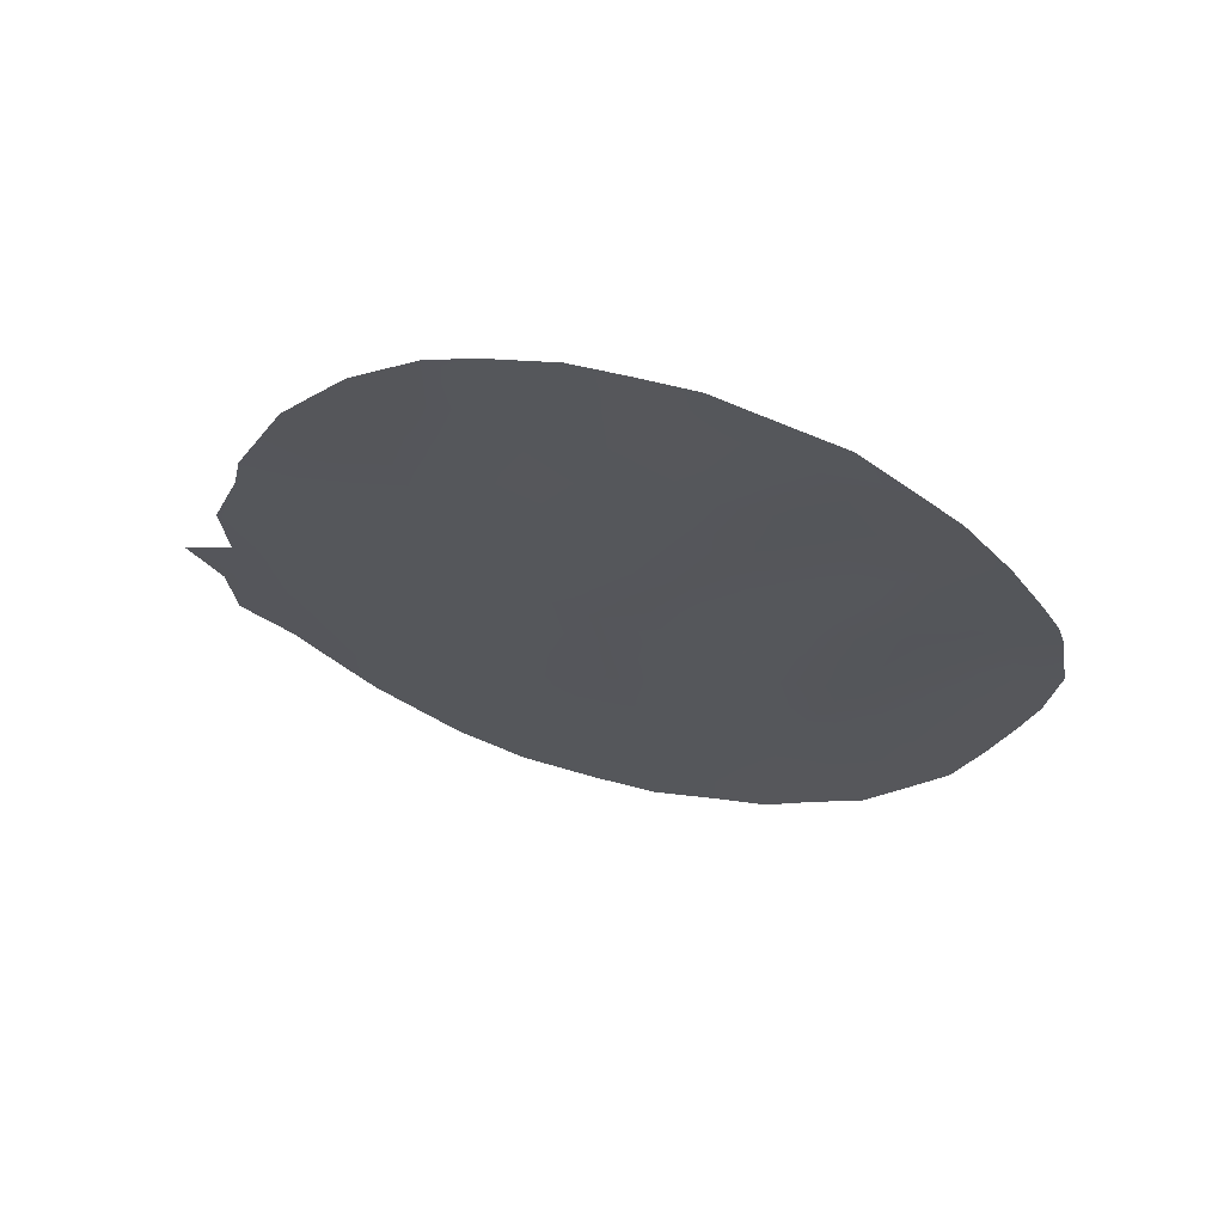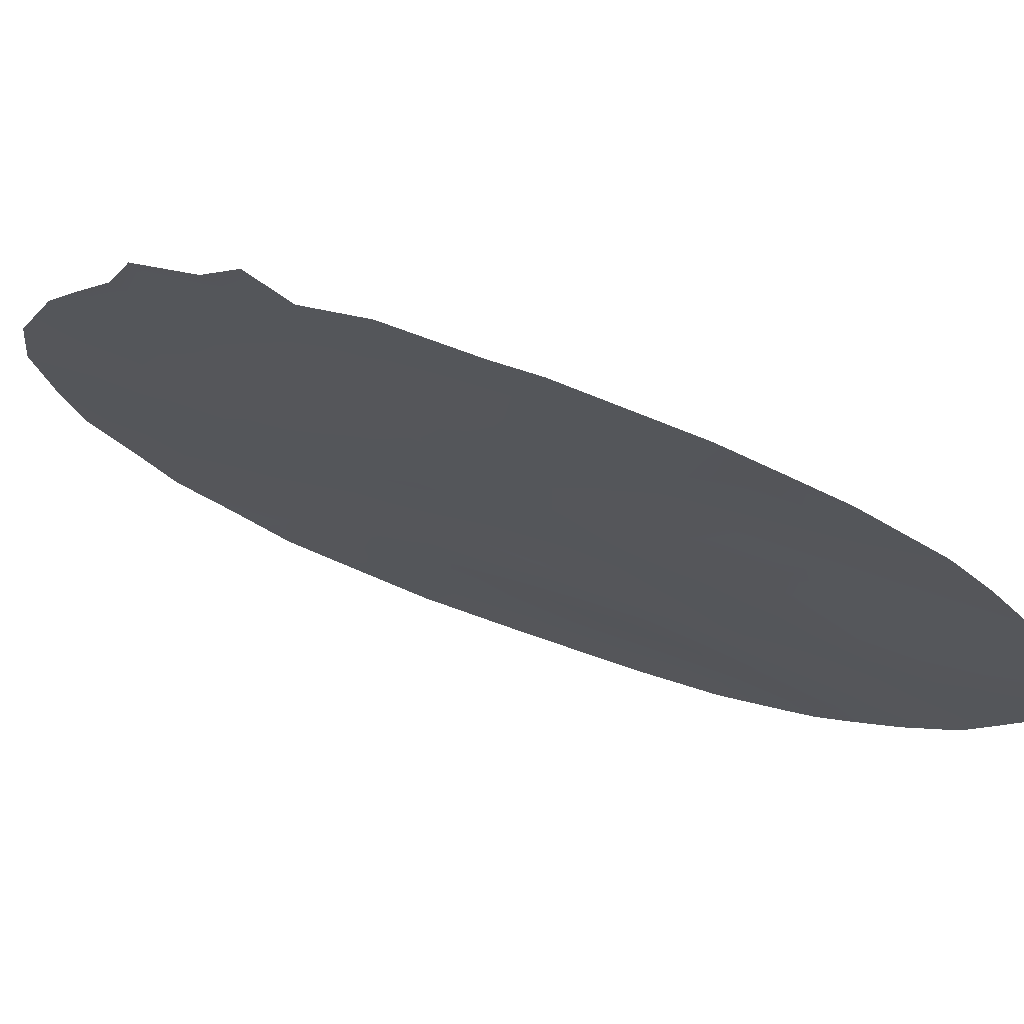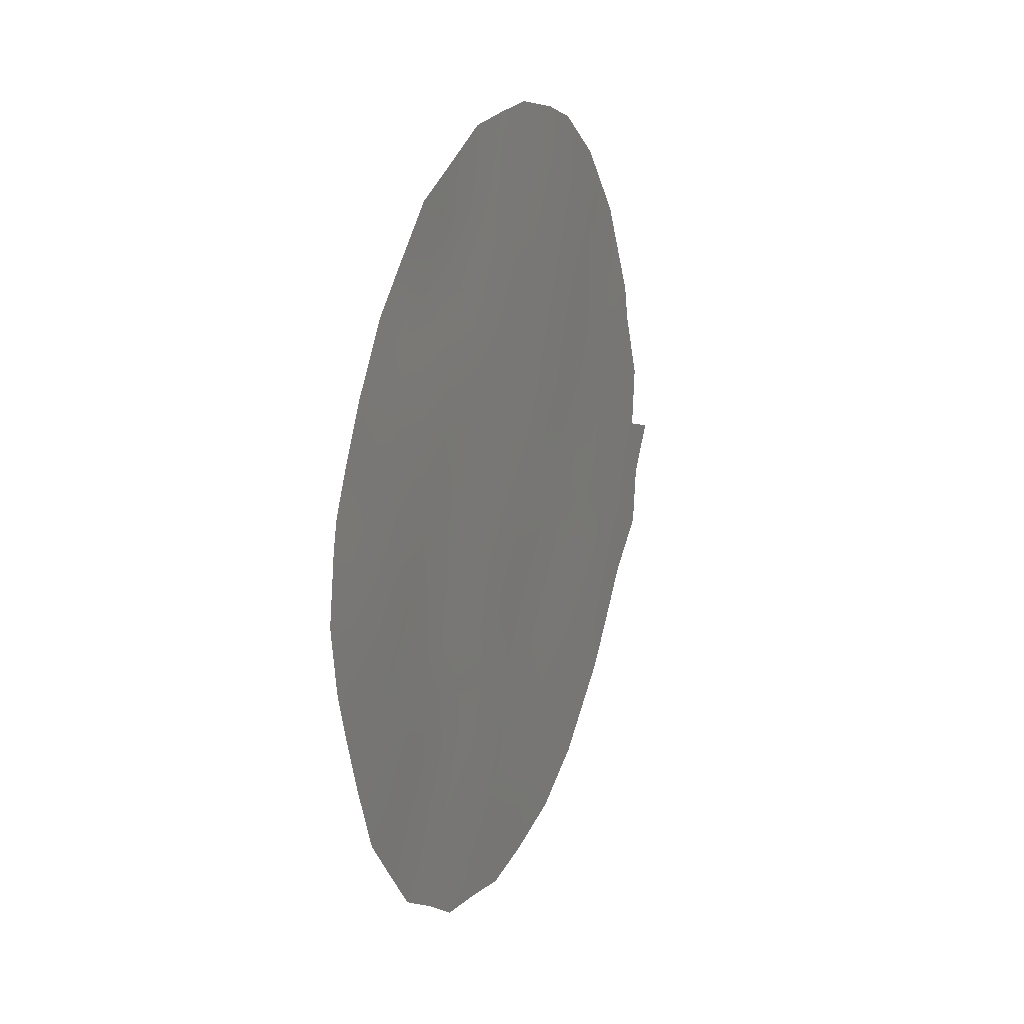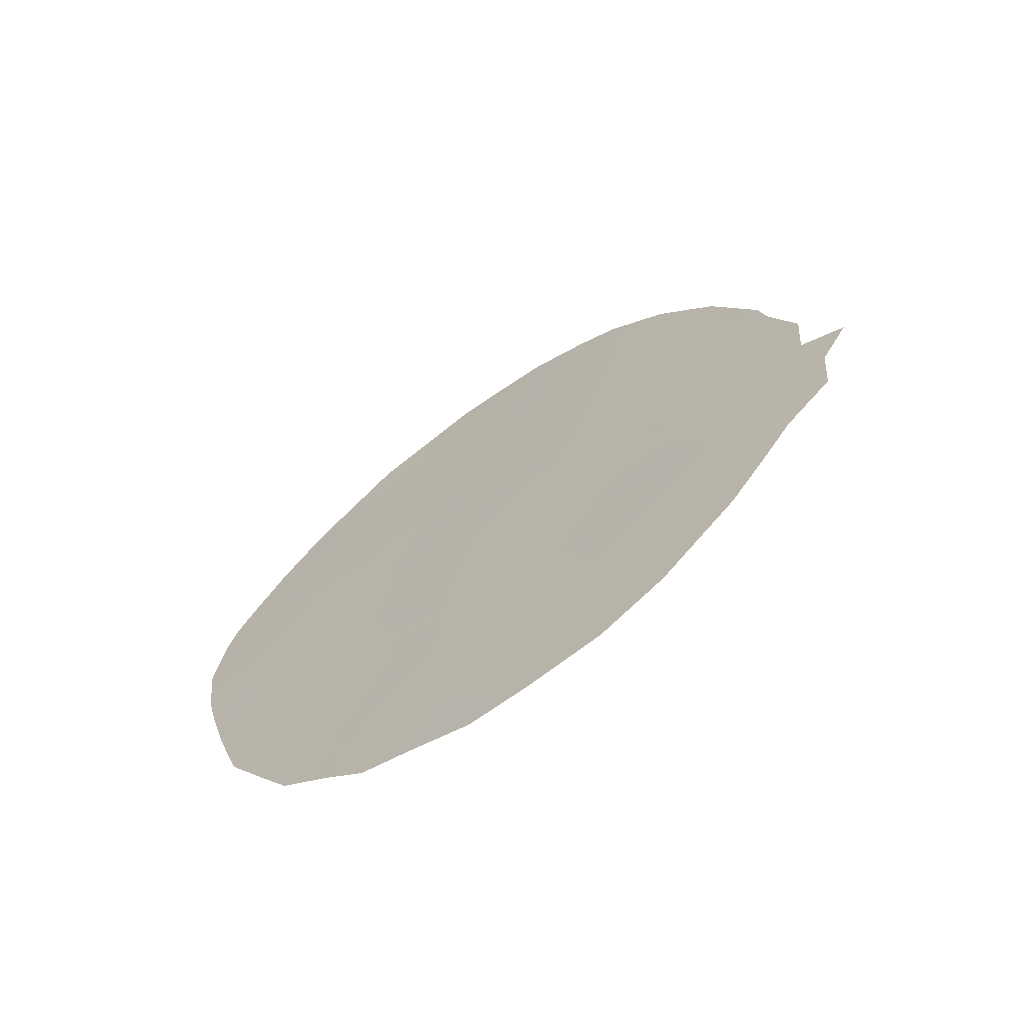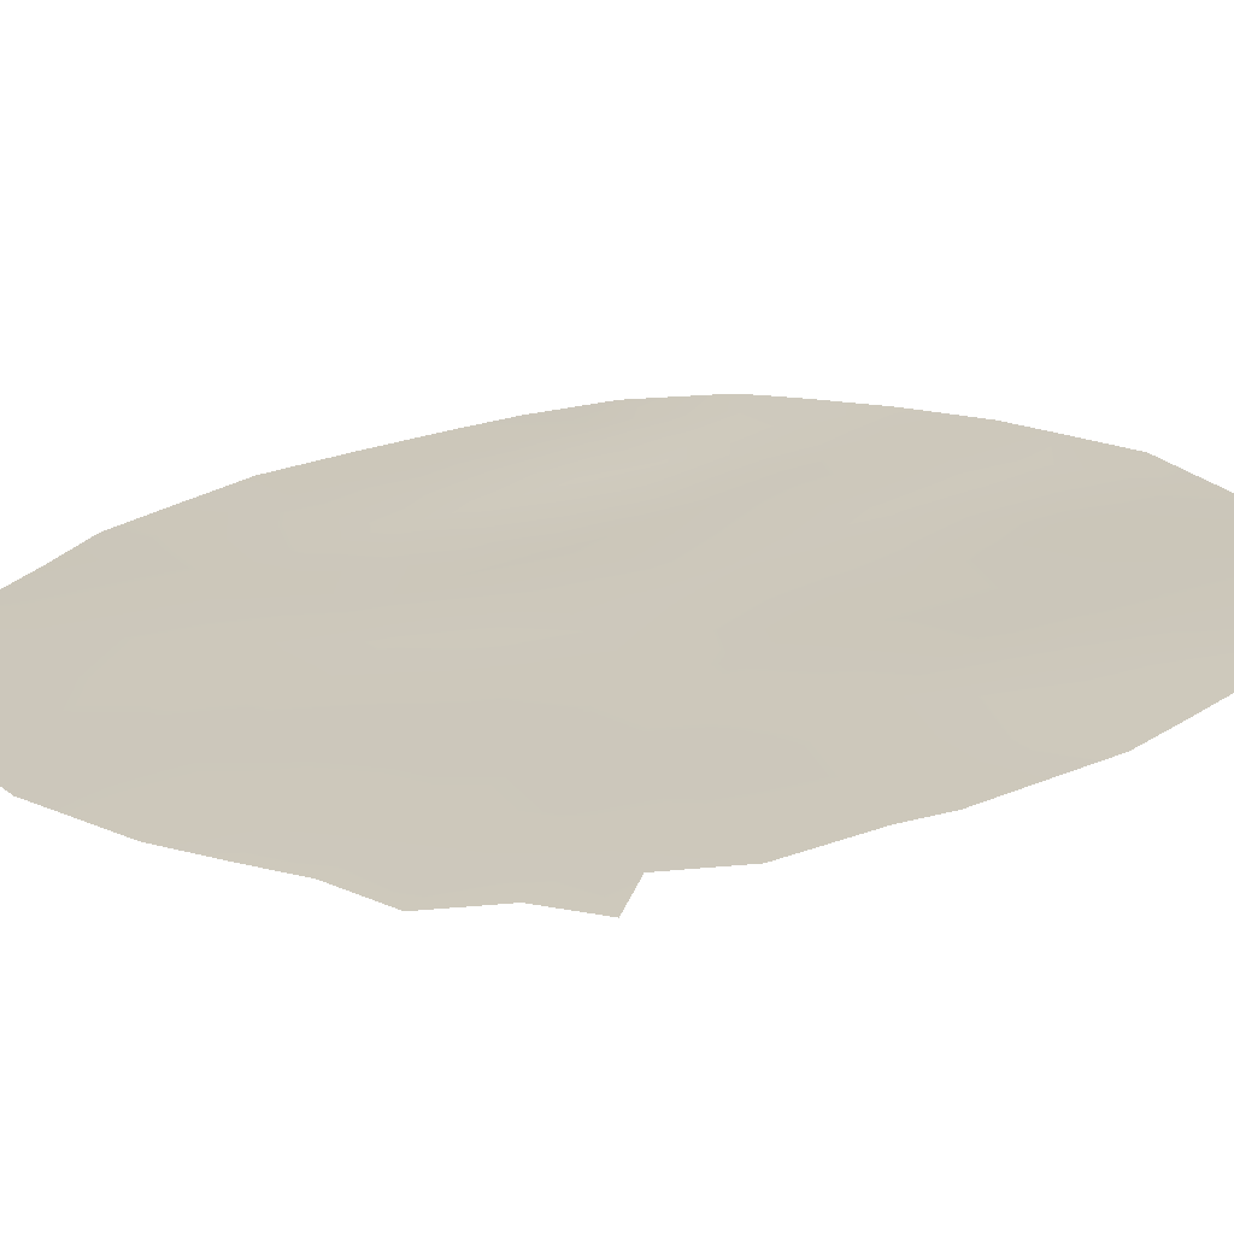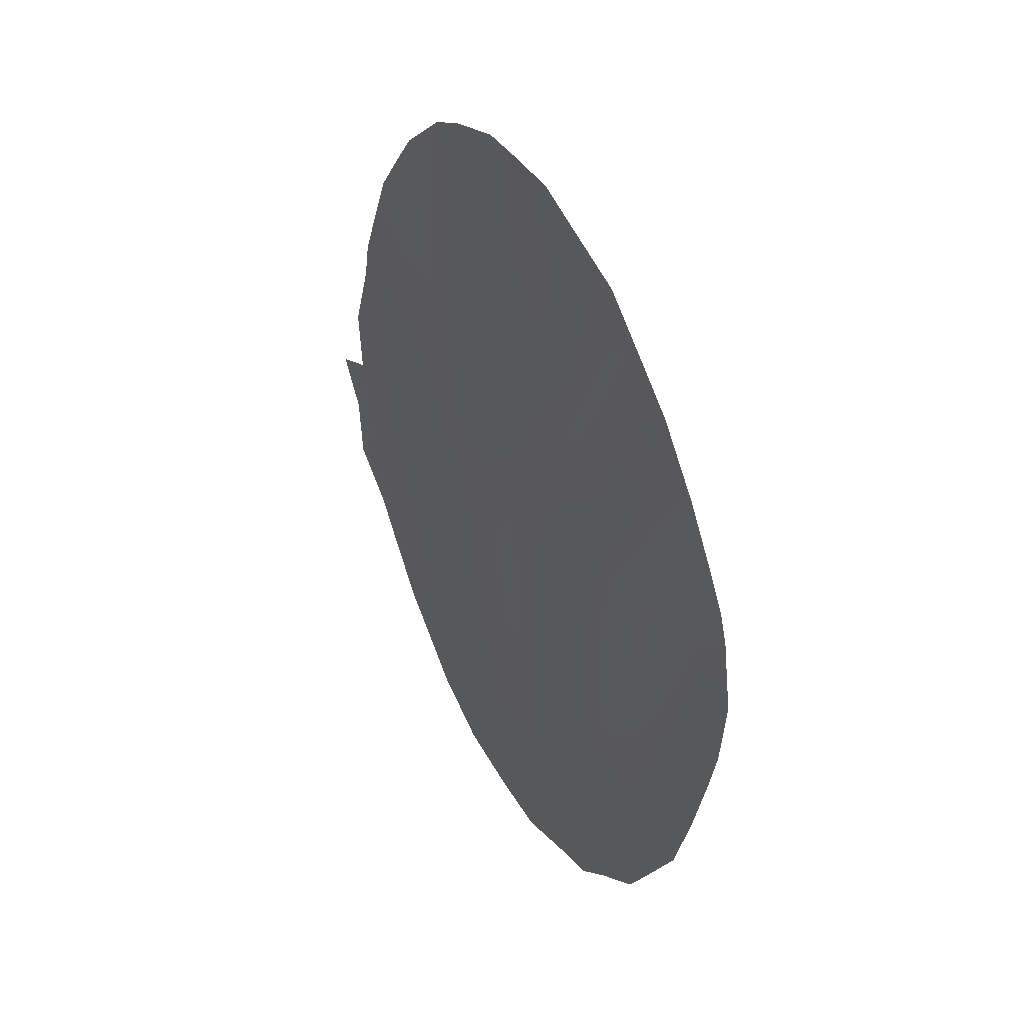
<metadata>
{"format":"obj","ext":"obj","renderer":"f3d","projection":"perspective","resolution":1024,"background":"white","views":[{"elev":65.4,"azim":-32.7,"up":"+Z"},{"elev":24.9,"azim":-59.4,"up":"+Y"},{"elev":22.5,"azim":69.8,"up":"+Z"},{"elev":-67.5,"azim":168.5,"up":"+Z"},{"elev":67.4,"azim":-97.3,"up":"+Y"},{"elev":37.9,"azim":15.5,"up":"+Z"}]}
</metadata>
<code>
v 42.51 43.31 37.84
v 44.01 41.91 38.45
v 43.41 42.48 36.19
v 42 43.84 35.82
v 43.03 42.81 39.59
v 36.43 49.32 37.35
v 38.77 47.02 42.41
v 39.13 46.66 40.26
v 40.28 45.49 43.24
v 41.16 44.57 44.67
v 41.17 44.62 41.37
v 41.8 44.02 39.55
v 38.94 46.87 32.67
v 41.49 44.37 33.9
v 41.81 43.92 43.2
v 37.72 48.03 40.77
v 40.56 45.28 32.11
v 38.08 47.69 37.14
v 40.98 44.86 37.51
v 42.88 42.98 34.07
v 42.12 43.74 32.11
v 39.73 46.04 41.05
v 40.43 45.37 39.66
v 40.04 45.79 34.1
v 38.59 47.21 34.83
v 37.02 48.76 35.48
v 39.42 46.37 38.25
v 39.69 46.11 36.19
v 43.38 42.4 42.6
v 36.85 48.9 39.27
v 44.03 41.82 40.75
v 42.76 43.09 32.04
v 42.27 43.58 31.5
v 39.91 45.84 45.28
v 39.15 46.6 44.99
v 44.26 41.62 34.41
v 44.82 41.07 40.42
v 36.15 49.59 38.94
v 36.22 49.53 37.88
v 44.81 41.1 36.78
v 37.53 48.26 33.34
v 38.48 47.33 32.1
v 38.62 47.13 44.68
v 36.47 49.27 40.16
v 41.81 43.93 44.83
v 41.13 44.59 45.22
v 35.66 50.06 37.58
v 36.02 49.72 36.76
v 40.9 44.94 31.05
v 41.68 44.17 31.33
v 36.68 49.08 34.97
v 42.5 43.24 44.44
v 43.15 42.61 43.61
v 43.61 42.17 43.02
v 36.57 49.16 40.82
v 37.13 48.59 42.53
v 43.37 42.47 32.64
v 39.27 46.55 31.47
v 36.09 49.65 35.73
v 37.88 47.86 43.85
v 44.92 40.99 39.95
v 42.97 42.89 37.03
v 42.25 43.59 36.84
v 42.71 43.15 36
v 43.25 42.62 38.08
v 43.7 42.21 37.29
v 39.32 46.44 44.44
v 43.83 42.05 35.33
v 44.56 41.33 35.65
v 44.12 41.78 36.46
v 44.56 41.3 41.06
v 36.87 48.89 38.27
v 44.38 41.54 37.5
v 44.96 40.95 37.61
v 44.59 41.33 38.33
v 38.25 47.55 33.15
v 38.07 47.74 32.64
v 43.14 42.73 35.12
v 43.52 42.35 34.26
v 42.24 43.54 42.29
v 41.49 44.26 42.29
v 41.89 43.92 41.37
v 41.5 44.31 40.47
v 42.2 43.62 40.46
v 39.42 46.36 41.91
v 38.95 46.84 41.28
v 39.34 46.48 34.45
v 38.79 47.02 33.76
v 39.48 46.34 33.38
v 38.05 47.75 34.11
v 37.52 48.26 36.23
v 37.2 48.57 37.26
v 43.48 42.36 40.15
v 43.48 42.34 41.62
v 42.89 42.94 40.42
v 42.98 42.82 42.26
v 40.57 45.26 34.85
v 40.78 45.06 33.95
v 41.18 44.67 34.64
v 41.37 44.48 32.06
v 41.84 44.02 32.98
v 41.06 44.79 33.02
v 40.58 45.16 44.87
v 40.49 45.24 45.27
v 40.89 44.95 36.45
v 41.19 44.65 35.57
v 41.53 44.31 36.65
v 40.82 44.97 40.48
v 41.11 44.7 39.56
v 39.79 46.01 39.93
v 40.24 45.54 40.49
v 40.06 45.71 42.13
v 40.49 45.29 41.32
v 40.77 45 42.27
v 41.09 44.65 43.2
v 42.47 43.36 39.57
v 38.97 46.81 43.53
v 38.3 47.45 43.43
v 37.65 48.11 38.12
v 44.16 41.66 41.98
v 41.79 44.04 37.67
v 42.12 43.7 38.66
v 41.41 44.42 38.59
v 40.4 45.42 35.82
v 39.87 45.94 35.14
v 40.29 45.53 36.83
v 39.13 46.67 35.52
v 39.73 46.1 32.31
v 37.81 47.98 35.17
v 37.94 47.82 39.84
v 37.17 48.58 40.1
v 37.48 48.28 39.07
v 38.82 46.97 37.66
v 38.76 47.02 38.63
v 38.26 47.51 38.1
v 37.34 48.44 34.51
v 37.07 48.7 34.2
v 41.45 44.28 44.03
v 42.05 43.69 44.03
v 42.55 43.2 43.25
v 37.48 48.26 41.68
v 36.84 48.88 41.66
v 37.15 48.59 40.97
v 42.46 43.39 34.96
v 42.2 43.65 33.94
v 43.22 42.63 33.37
v 43.78 42.08 33.44
v 42.8 43.03 38.78
v 39.51 46.26 42.82
v 38.43 47.34 40.55
v 38.62 47.15 39.58
v 40.16 45.67 31.18
v 40.77 44.97 44.09
v 39.59 46.17 43.73
v 40.08 45.68 44.31
v 38.22 47.55 41.54
v 43.45 42.42 39.09
v 40.68 45.13 38.66
v 36.7 49.07 36.44
v 40.16 45.65 37.88
v 39.55 46.25 37.23
v 39.95 45.84 38.92
v 37.51 48.22 43.21
v 38.34 47.45 35.93
v 38.92 46.87 36.62
v 39.28 46.51 39.25
v 41.77 44.08 34.83
v 43.99 41.89 39.65
v 45.07 40.85 38.79
v 44.51 41.41 39.23
v 44.46 41.42 40.2
v 40.24 45.59 33.14
v 38.11 47.65 38.89
v 42.66 43.17 41.36
v 37.94 47.81 42.52
v 42.73 43.12 32.91
f 62 63 64
f 65 62 66
f 21 33 32
f 67 34 35
f 68 69 70
f 31 171 71
f 6 72 39
f 73 74 75
f 78 79 68
f 80 81 82
f 83 84 82
f 22 85 86
f 87 88 89
f 90 76 88
f 159 91 92
f 93 94 95
f 66 70 73
f 80 96 140
f 67 35 43
f 10 45 46
f 97 98 99
f 100 101 102
f 103 46 104
f 105 106 107
f 108 109 83
f 6 47 48
f 22 110 111
f 112 113 114
f 111 108 113
f 115 114 81
f 95 84 116
f 119 72 92
f 21 100 50
f 107 63 121
f 121 122 123
f 97 124 125
f 105 126 124
f 87 125 127
f 90 129 136
f 130 131 132
f 133 134 135
f 136 51 137
f 139 52 45
f 15 140 139
f 29 54 53
f 6 39 47
f 141 142 143
f 78 64 144
f 146 147 79
f 116 122 148
f 112 149 85
f 150 130 151
f 138 153 115
f 154 155 67
f 118 43 60
f 86 156 150
f 157 148 65
f 158 123 109
f 26 59 51
f 26 159 59
f 160 161 126
f 160 158 162
f 163 118 60
f 91 129 164
f 161 133 165
f 127 165 164
f 110 166 162
f 134 166 151
f 156 175 141
f 99 167 106
f 145 144 167
f 20 176 146
f 21 50 33
f 149 154 117
f 157 168 93
f 103 155 153
f 98 172 102
f 75 169 170
f 168 170 171
f 3 62 64
f 62 1 63
f 64 63 4
f 2 65 66
f 65 1 62
f 66 62 3
f 3 68 70
f 68 36 69
f 70 69 40
f 31 71 120
f 38 72 30
f 72 38 39
f 2 73 75
f 73 40 74
f 75 74 169
f 41 77 76
f 13 76 42
f 3 78 68
f 78 20 79
f 68 79 36
f 174 80 82
f 80 15 81
f 82 81 11
f 11 83 82
f 83 12 84
f 82 84 174
f 8 22 86
f 86 85 7
f 87 25 88
f 25 90 88
f 88 76 13
f 6 159 92
f 159 26 91
f 92 91 18
f 5 93 95
f 93 31 94
f 95 94 174
f 2 66 73
f 66 3 70
f 73 70 40
f 15 80 140
f 80 174 96
f 53 96 29
f 30 44 38
f 106 97 99
f 97 24 98
f 99 98 14
f 100 21 101
f 102 101 14
f 46 103 10
f 104 34 103
f 19 105 107
f 107 106 4
f 11 108 83
f 108 23 109
f 83 109 12
f 22 8 110
f 111 110 23
f 9 112 114
f 112 22 113
f 114 113 11
f 22 111 113
f 111 23 108
f 113 108 11
f 15 115 81
f 115 9 114
f 81 114 11
f 5 95 116
f 95 174 84
f 116 84 12
f 7 117 118
f 117 67 43
f 18 119 92
f 92 72 6
f 120 29 94
f 120 54 29
f 49 100 17
f 100 49 50
f 19 107 121
f 107 4 63
f 121 63 1
f 19 121 123
f 121 1 122
f 123 122 12
f 24 97 125
f 97 106 124
f 125 124 28
f 106 105 124
f 105 19 126
f 124 126 28
f 25 87 127
f 87 24 125
f 127 125 28
f 17 172 128
f 89 172 24
f 41 90 136
f 90 25 129
f 136 129 26
f 173 130 132
f 130 16 131
f 132 131 30
f 18 133 135
f 133 27 134
f 135 134 173
f 51 136 26
f 76 90 41
f 137 41 136
f 45 138 139
f 138 15 139
f 10 138 45
f 53 140 96
f 53 139 140
f 56 141 175
f 16 141 143
f 141 56 142
f 143 142 55
f 20 78 144
f 78 3 64
f 144 64 4
f 101 145 14
f 20 146 79
f 146 57 147
f 79 147 36
f 5 116 148
f 116 12 122
f 148 122 1
f 22 112 85
f 112 9 149
f 85 149 7
f 8 150 151
f 150 16 130
f 151 130 173
f 152 49 17
f 152 17 128
f 13 42 58
f 15 138 115
f 138 10 153
f 115 153 9
f 154 9 155
f 67 155 34
f 118 117 43
f 8 86 150
f 86 7 156
f 150 156 16
f 2 157 65
f 157 5 148
f 65 148 1
f 23 158 109
f 158 19 123
f 109 123 12
f 48 159 6
f 159 48 59
f 19 160 126
f 160 27 161
f 126 161 28
f 27 160 162
f 160 19 158
f 162 158 23
f 118 163 175
f 163 56 175
f 18 91 164
f 91 26 129
f 164 129 25
f 28 161 165
f 161 27 133
f 165 133 18
f 25 127 164
f 127 28 165
f 164 165 18
f 23 110 162
f 110 8 166
f 162 166 27
f 173 134 151
f 134 27 166
f 151 166 8
f 18 135 119
f 119 173 132
f 119 132 72
f 16 156 141
f 156 7 175
f 99 14 167
f 106 167 4
f 14 145 167
f 145 20 144
f 167 144 4
f 32 176 21
f 131 16 143
f 131 143 55
f 131 44 30
f 44 131 55
f 7 149 117
f 149 9 154
f 117 154 67
f 5 157 93
f 157 2 168
f 93 168 31
f 10 103 153
f 103 34 155
f 153 155 9
f 14 98 102
f 98 24 172
f 102 172 17
f 2 75 170
f 170 169 61
f 31 168 171
f 168 2 170
f 171 170 61
f 171 37 71
f 37 171 61
f 89 88 13
f 120 94 31
f 52 139 53
f 72 132 30
f 172 89 128
f 135 173 119
f 77 42 76
f 24 87 89
f 174 94 96
f 128 89 13
f 128 13 58
f 152 128 58
f 102 17 100
f 175 7 118
f 57 146 176
f 101 176 145
f 21 176 101
f 176 20 145
f 57 176 32
f 94 29 96

</code>
